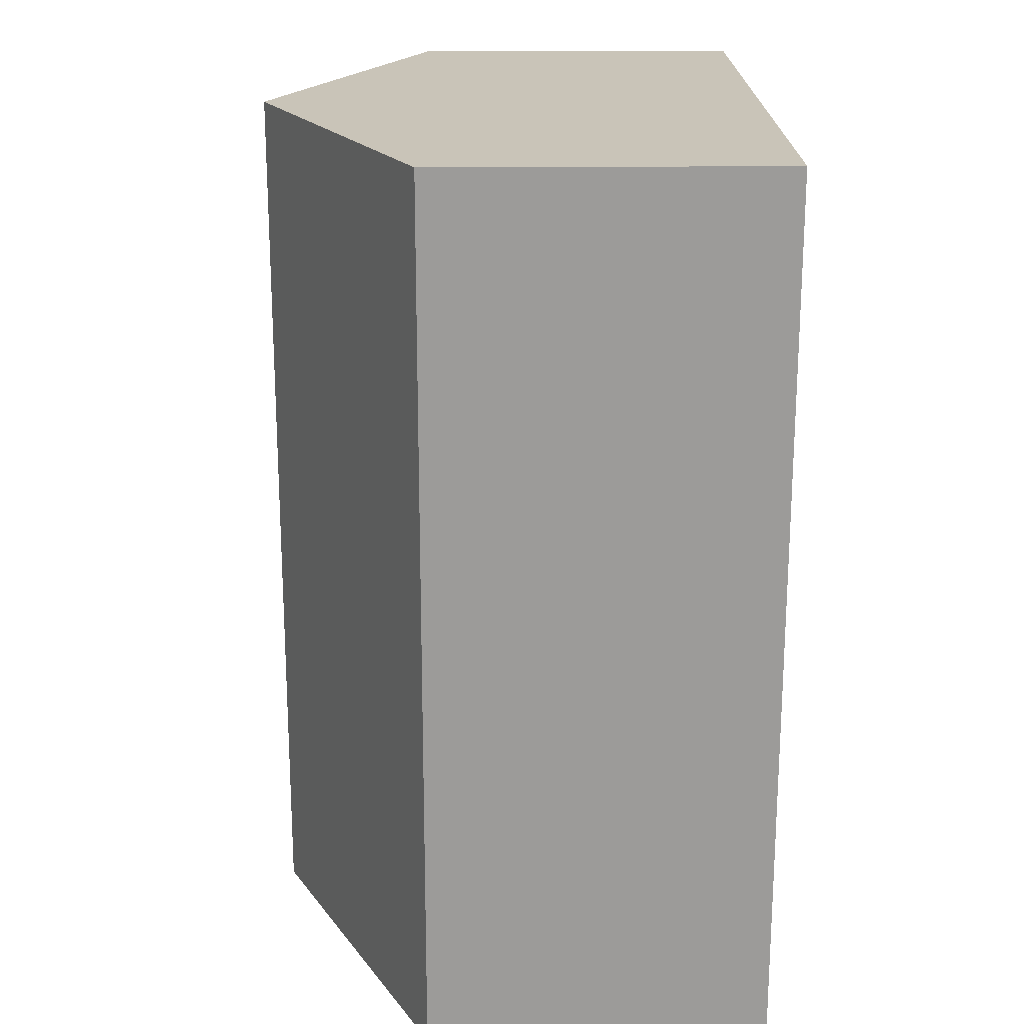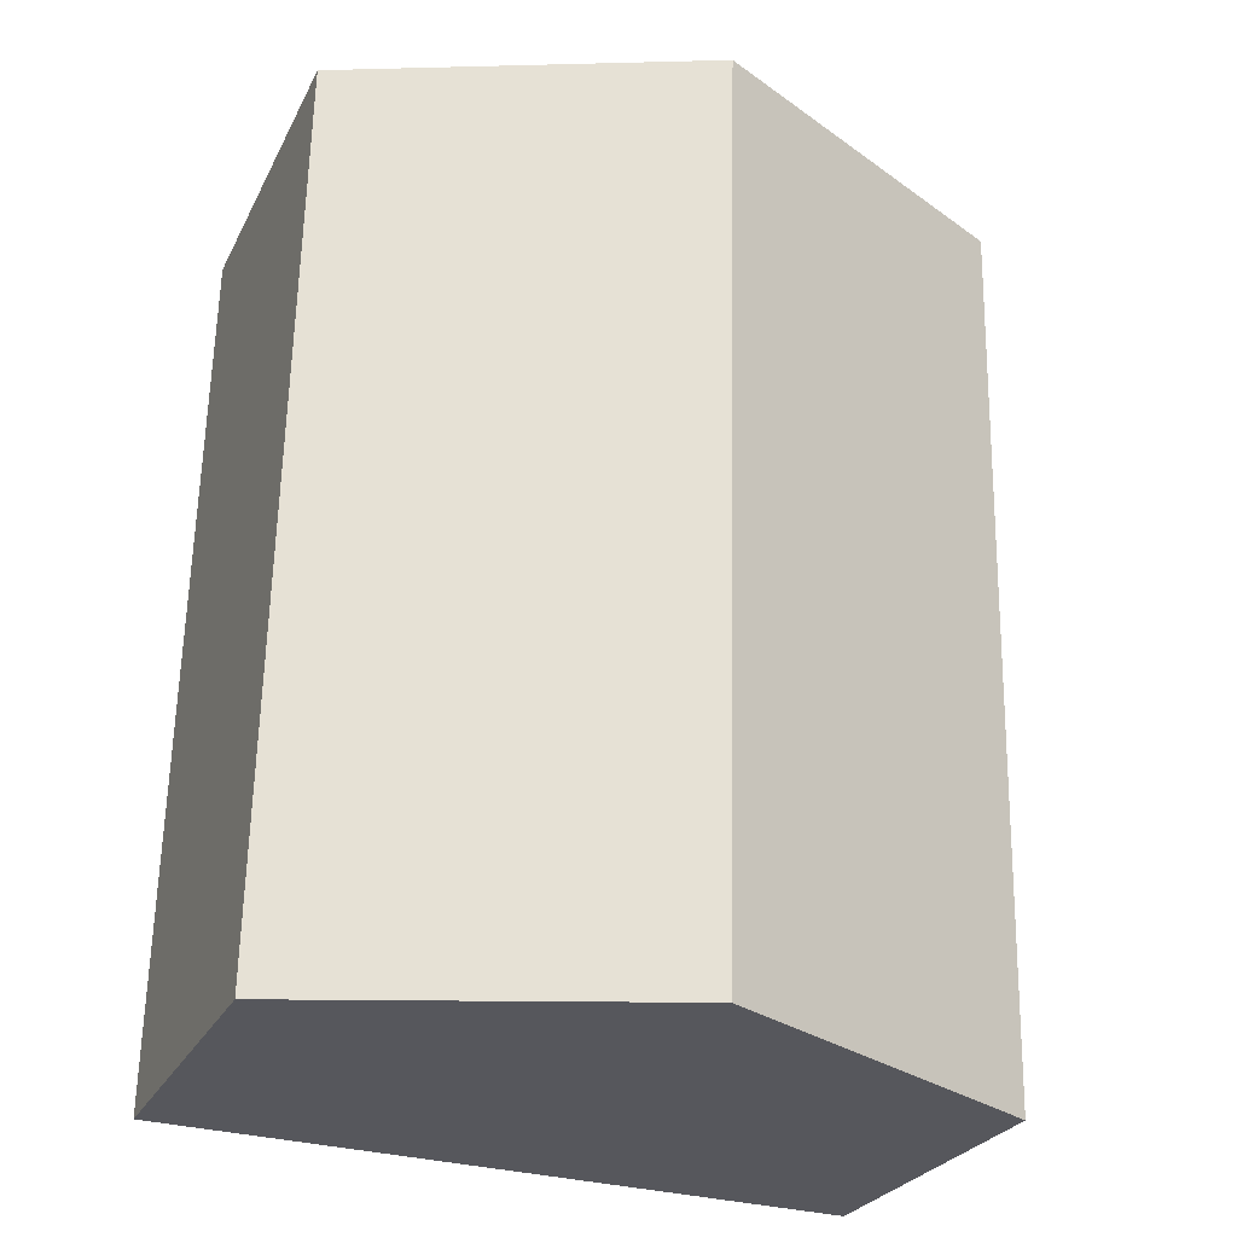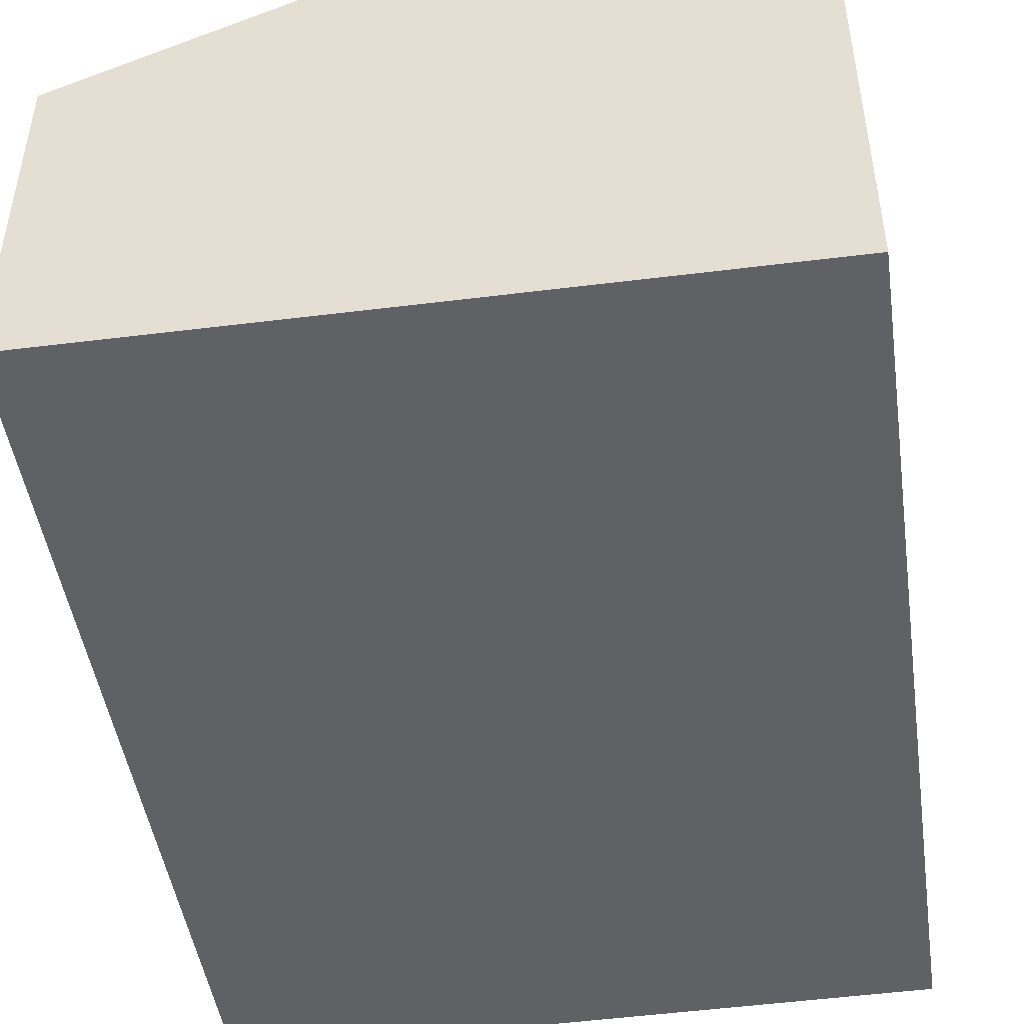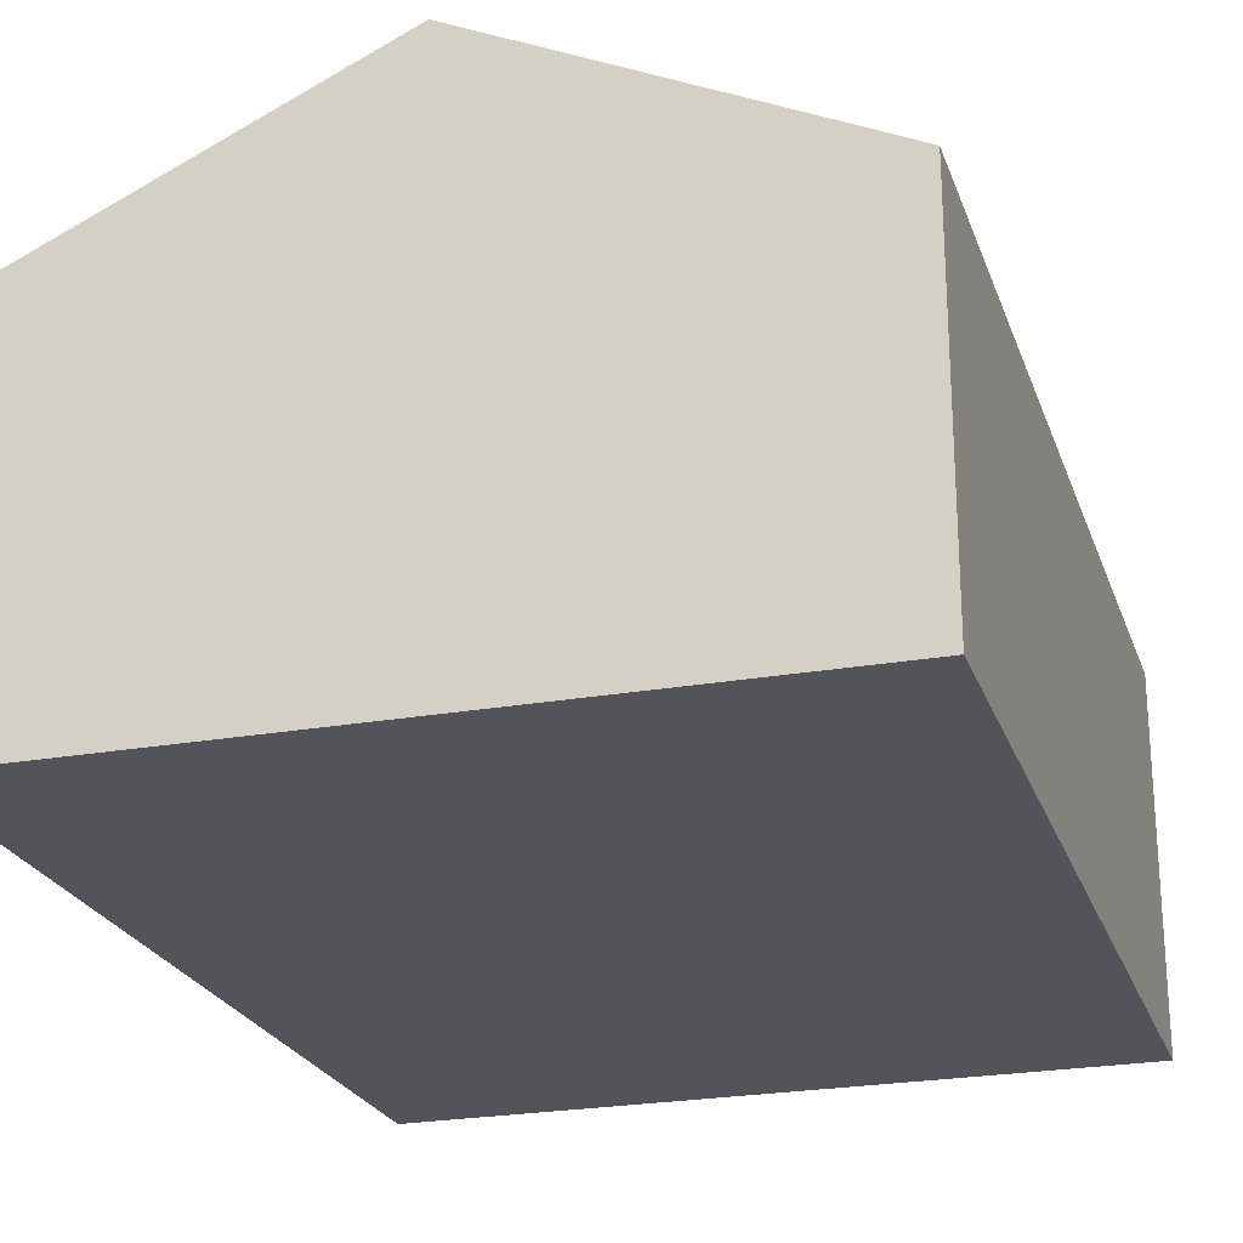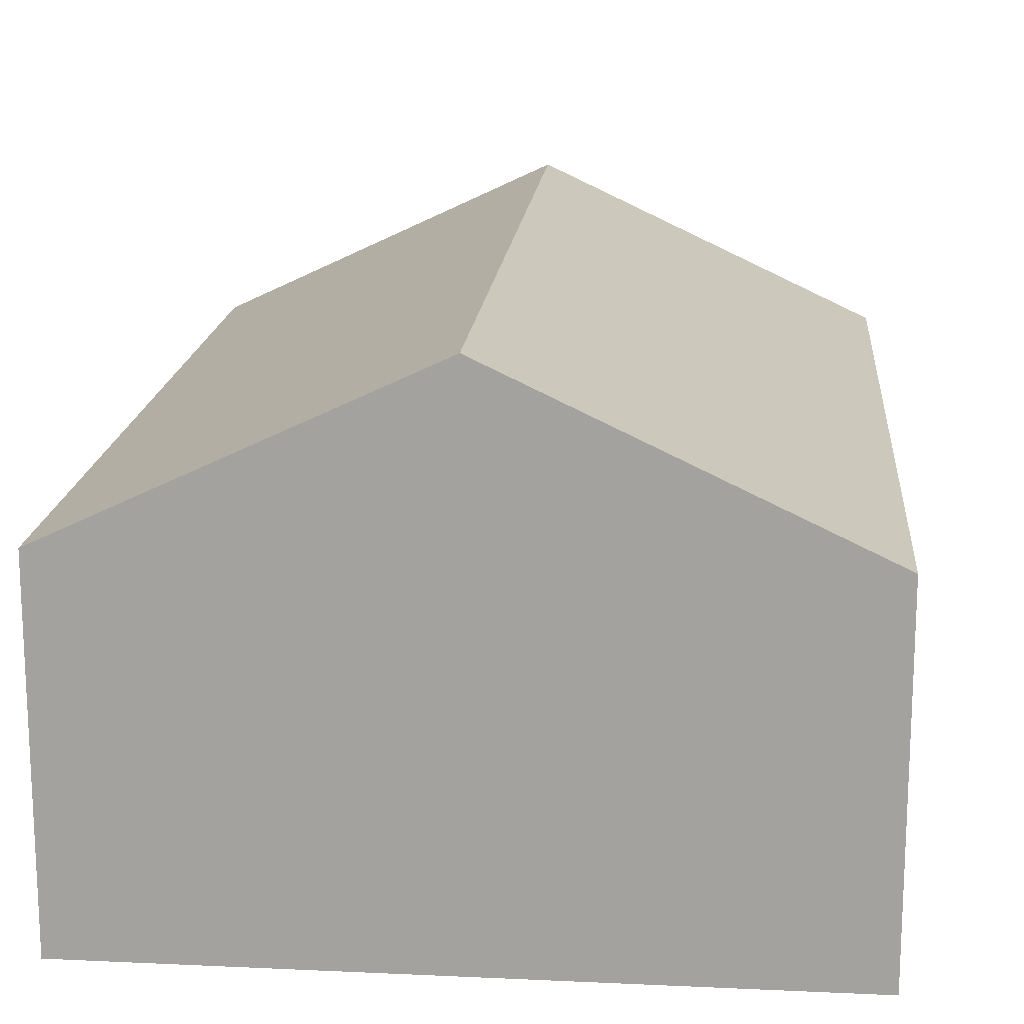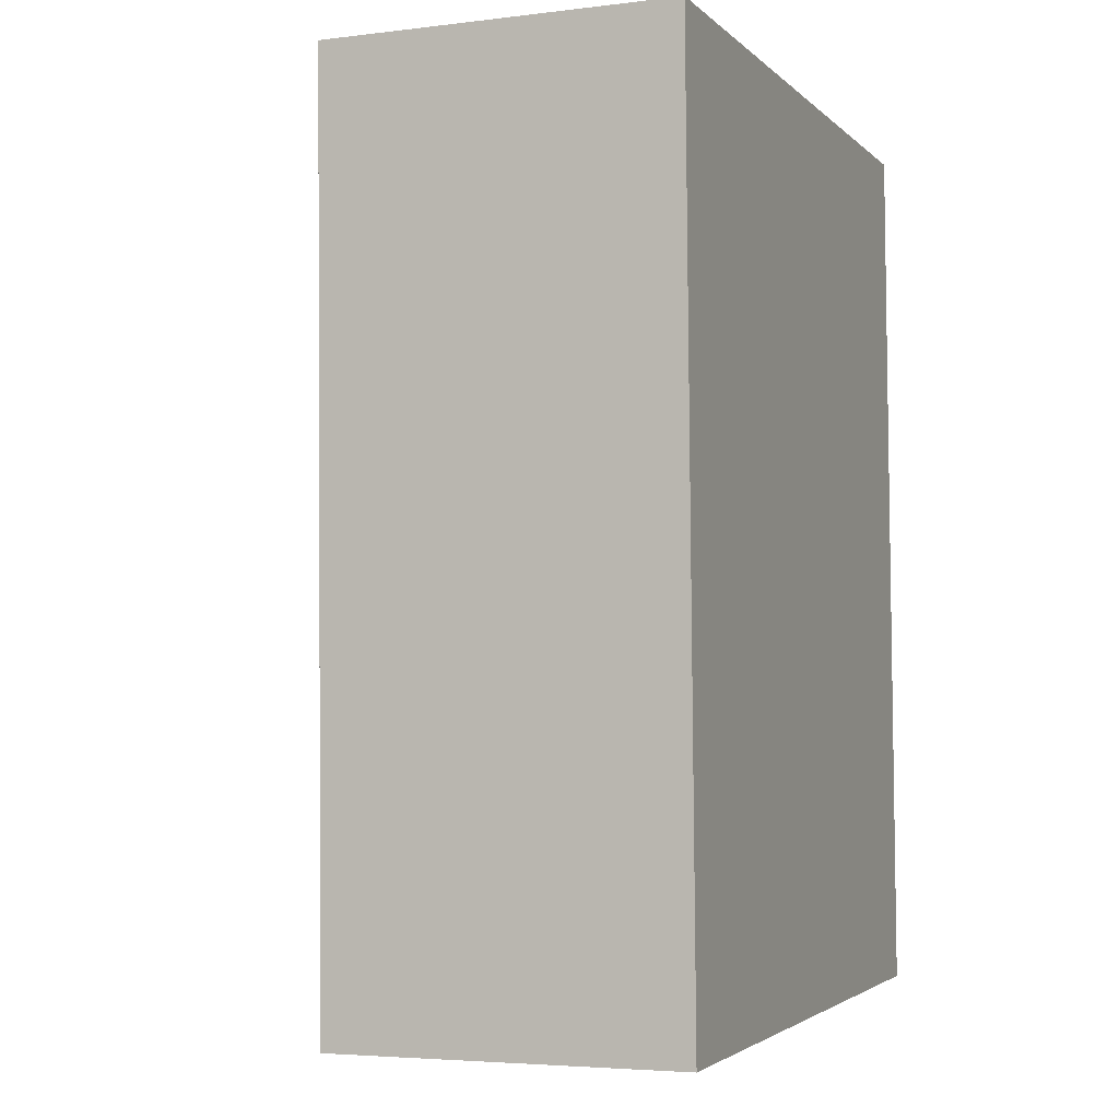
<metadata>
{"format":"obj","ext":"obj","renderer":"f3d","projection":"perspective","resolution":1024,"background":"white","views":[{"elev":19.2,"azim":-91.1,"up":"+Z"},{"elev":-26.8,"azim":158.1,"up":"+Z"},{"elev":-47.3,"azim":7.1,"up":"+Y"},{"elev":-23.8,"azim":15.6,"up":"+Y"},{"elev":16.5,"azim":-176.3,"up":"+Y"},{"elev":-4.5,"azim":-68.3,"up":"+Z"}]}
</metadata>
<code>
v  0 2.566 1.571e-16
v  2.681 3.759 -6.582
v  0.144 2.566 -6.657
v  2.538 3.759 0.04
v  5.078 2.564 0.081
v  5.215 2.567 -6.507
v  0.144 4.076e-16 -6.657
v  0 0 0
v  2.538 -2.449e-18 0.04
v  5.078 -4.96e-18 0.081
v  5.215 3.984e-16 -6.507
v  2.681 4.03e-16 -6.582
g defaultobject
f 1 2 3
f 2 1 4
f 5 2 4
f 2 5 6
f 7 1 3
f 1 7 8
f 8 4 1
f 4 8 5
f 5 8 9
f 5 9 10
f 5 11 6
f 11 5 10
f 2 7 3
f 7 2 6
f 7 6 12
f 12 6 11
f 9 11 10
f 11 9 8
f 11 8 7
f 11 7 12

</code>
